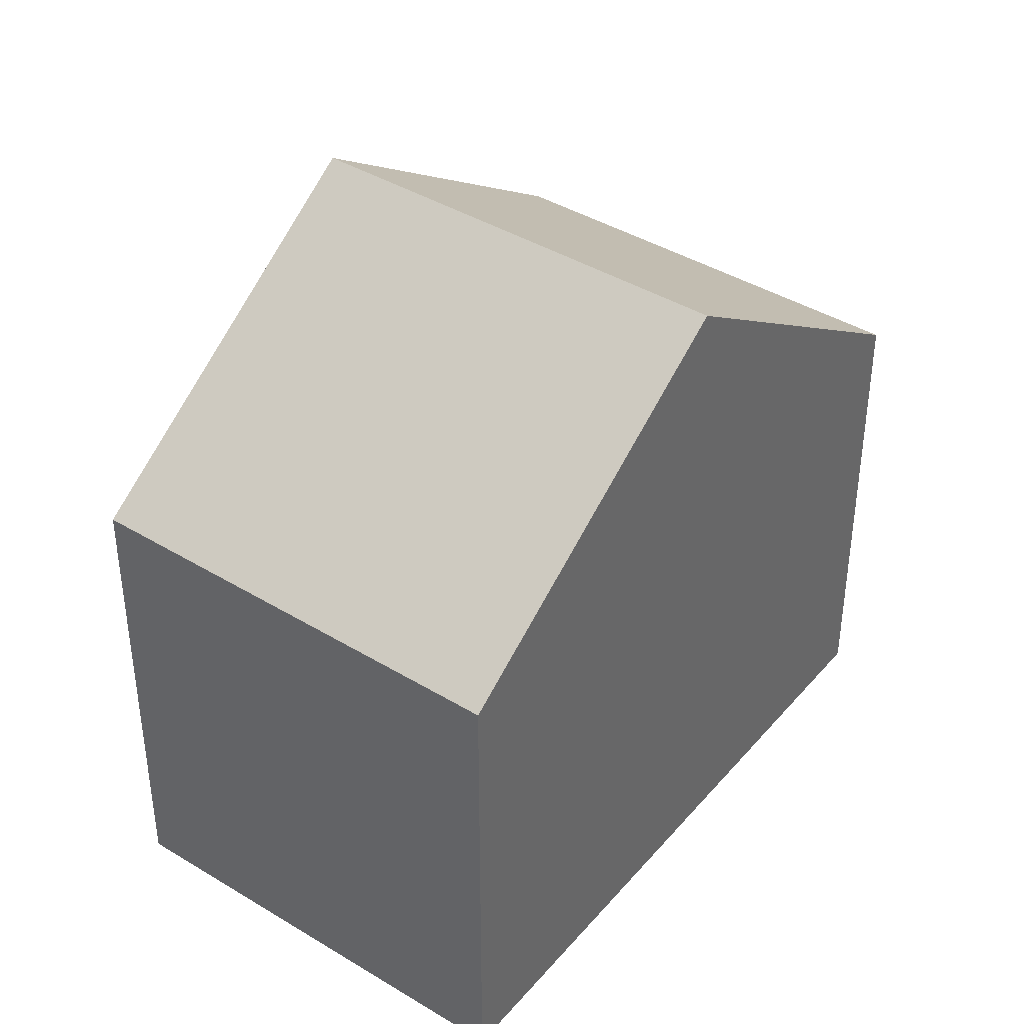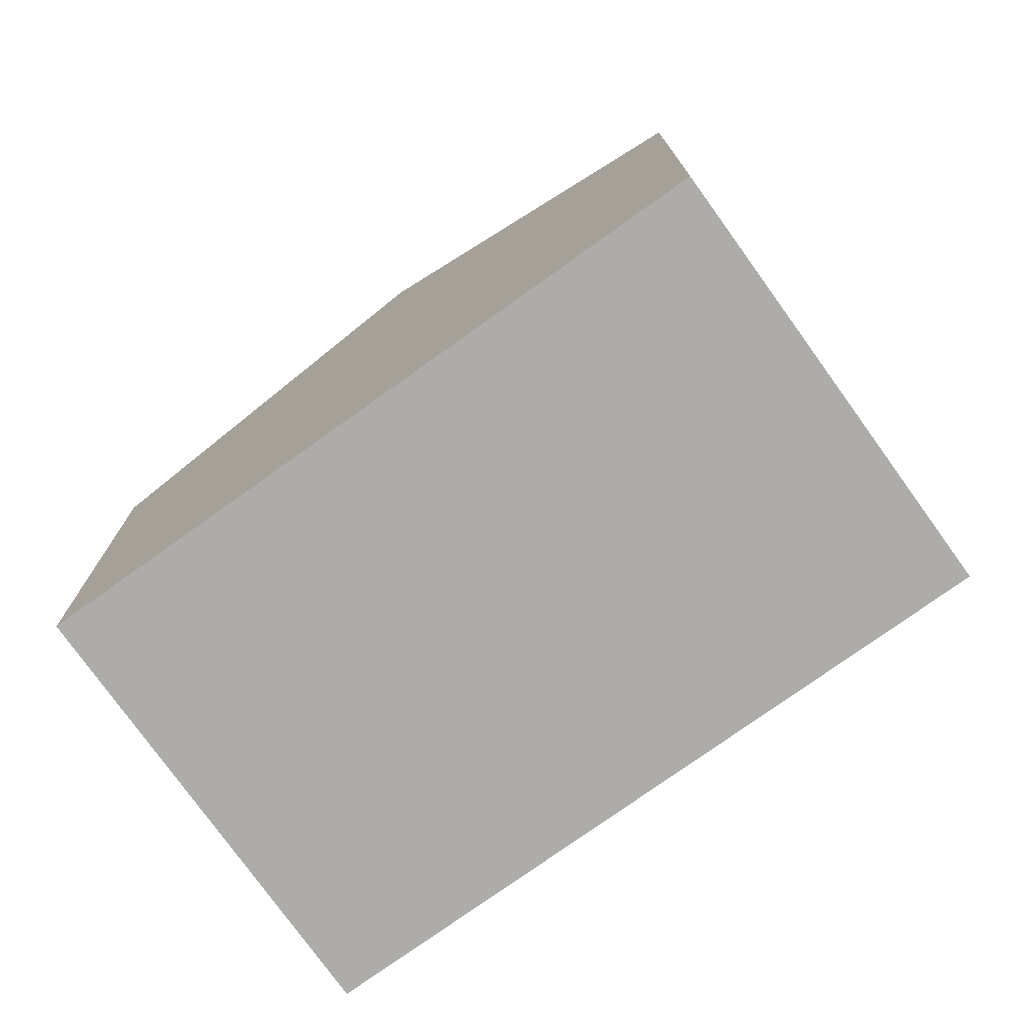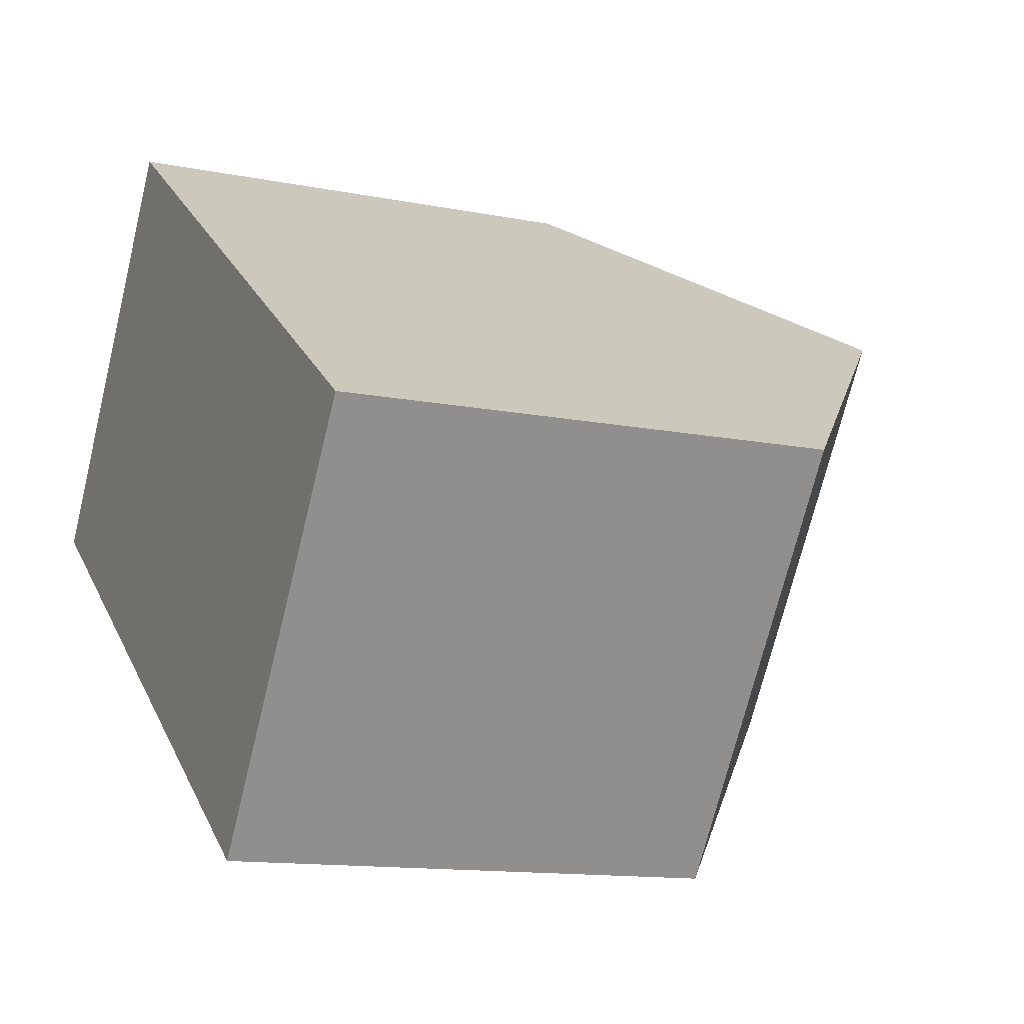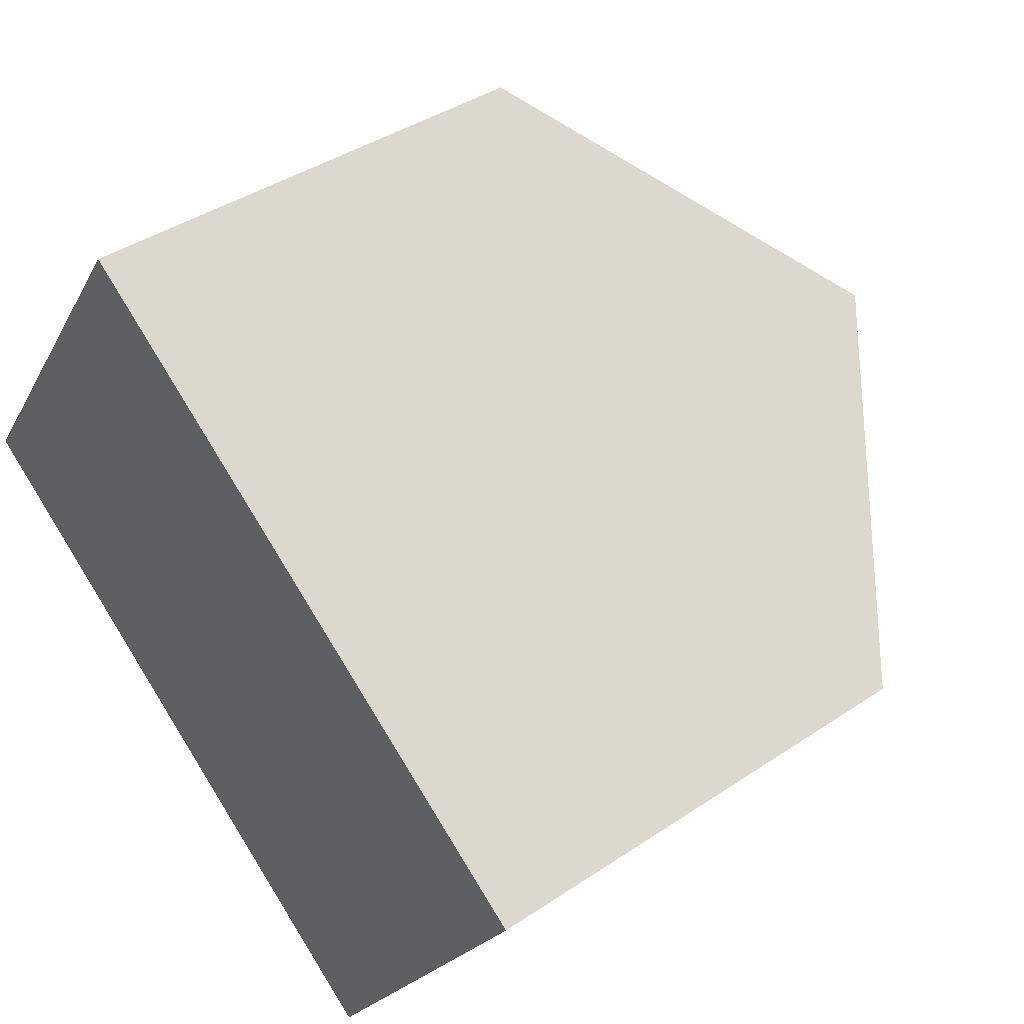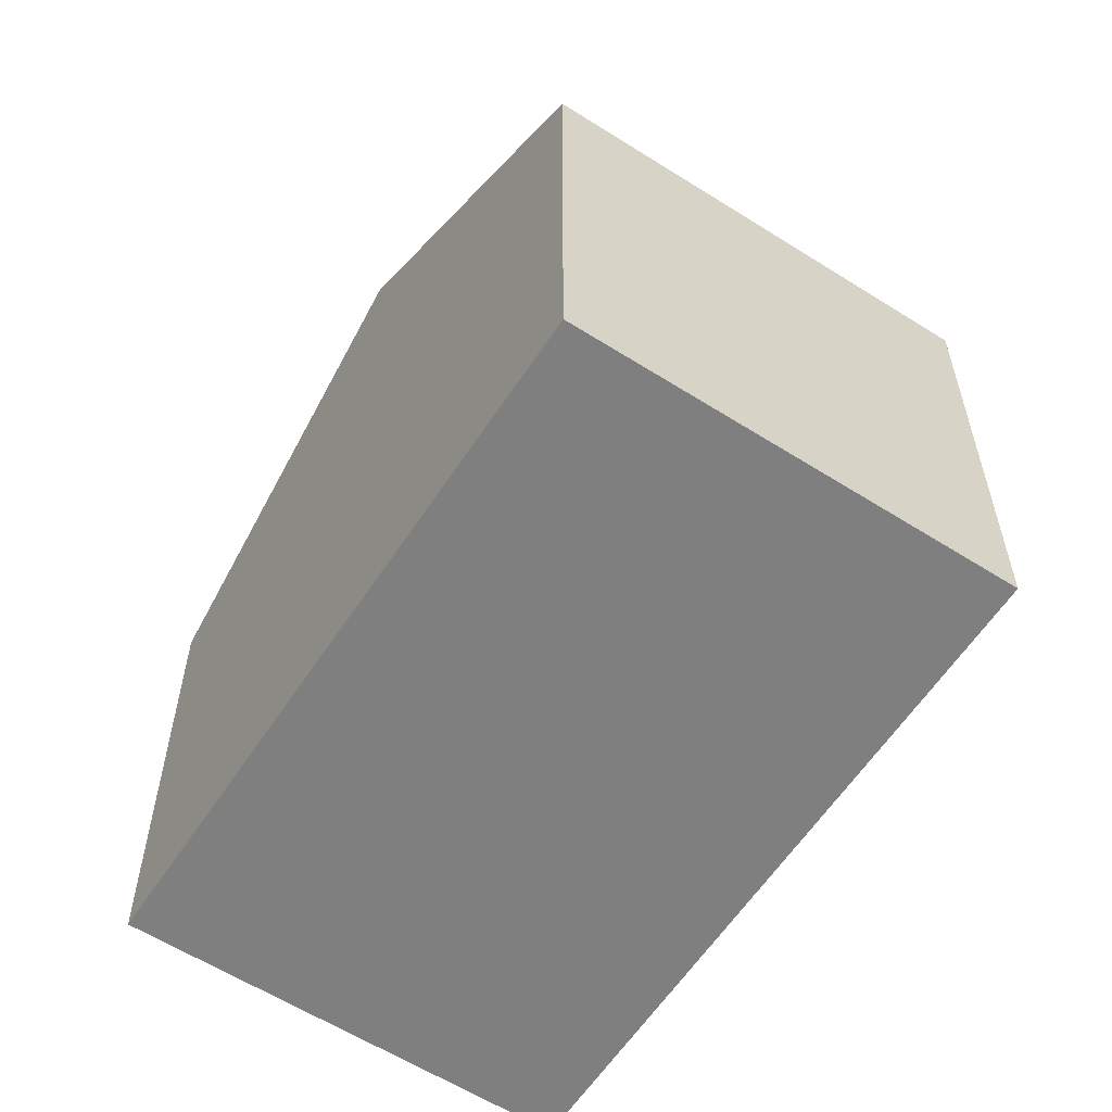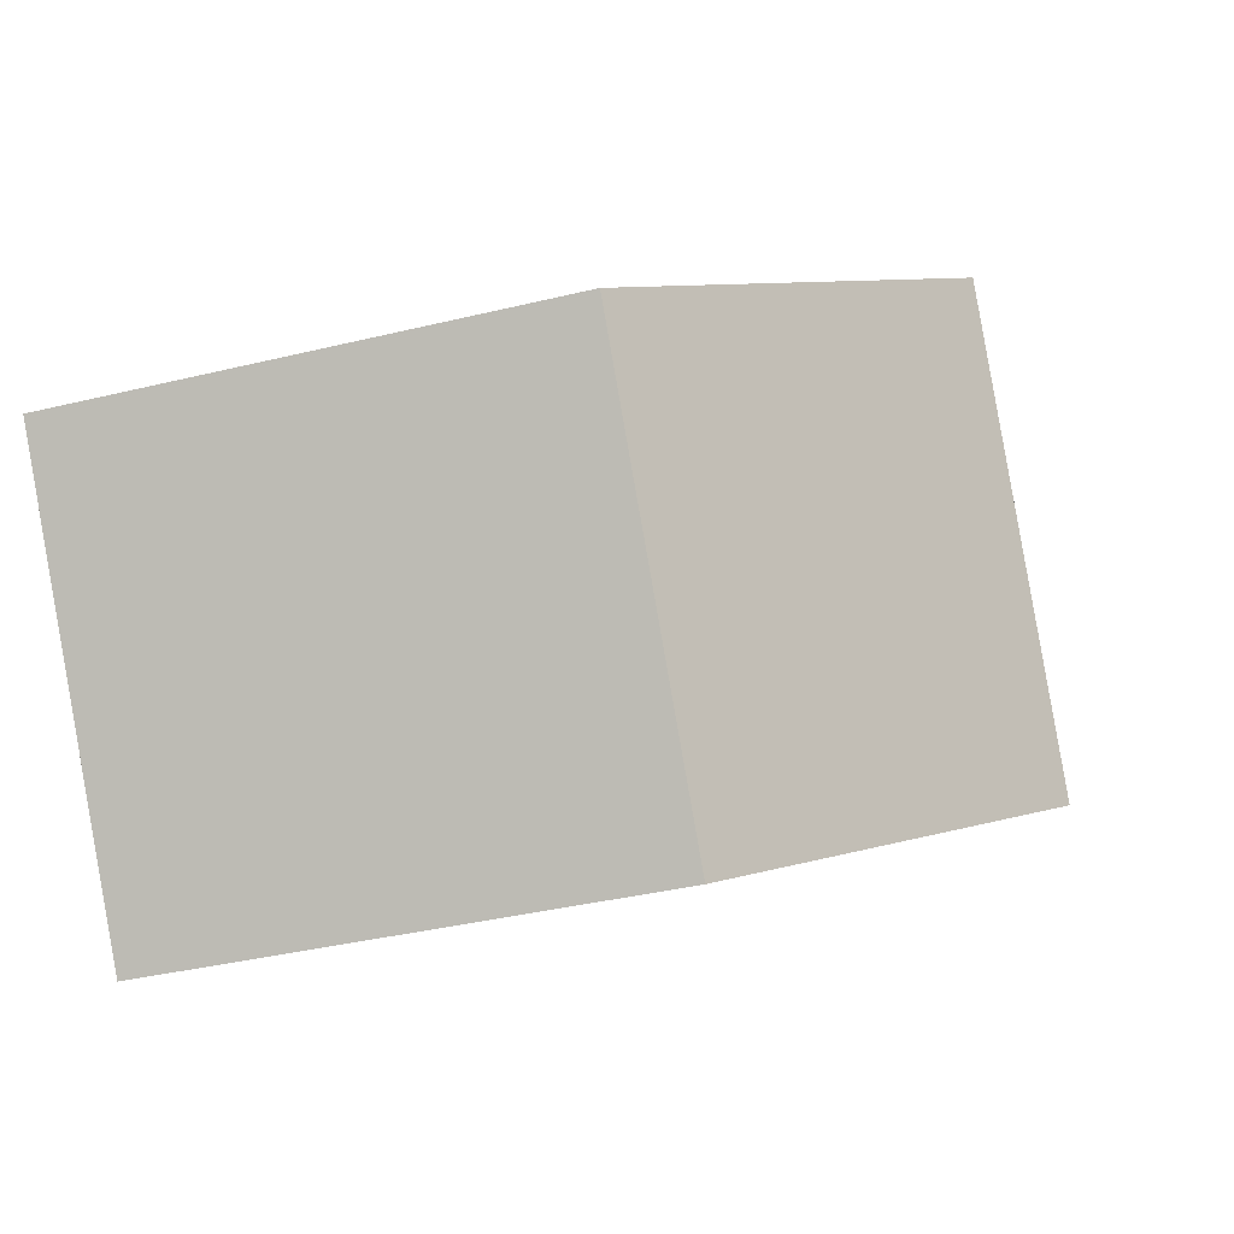
<metadata>
{"format":"obj","ext":"obj","renderer":"f3d","projection":"perspective","resolution":1024,"background":"white","views":[{"elev":40.8,"azim":161.3,"up":"+Y"},{"elev":-76.6,"azim":70.4,"up":"+Y"},{"elev":-12.9,"azim":65.3,"up":"+Z"},{"elev":40.2,"azim":50.3,"up":"+Z"},{"elev":-59.9,"azim":-88.3,"up":"+Y"},{"elev":-36.5,"azim":107.7,"up":"+Z"}]}
</metadata>
<code>
v  10.07 6.861 -3.446
v  7.898 10.24 2.407
v  12.1 6.861 -0.516
v  9.236 6.861 -4.657
v  8.408 6.861 -5.853
v  4.205 10.24 -2.927
v  0 6.86 4.201e-16
v  3.696 6.864 5.328
v  8.408 3.584e-16 -5.853
v  4.205 1.792e-16 -2.927
v  0 0 0
v  3.696 -3.262e-16 5.328
v  7.898 -1.474e-16 2.407
v  12.1 3.16e-17 -0.516
v  9.236 2.852e-16 -4.657
v  10.07 2.11e-16 -3.446
g defaultobject
f 1 2 3
f 2 1 4
f 2 4 5
f 2 5 6
f 7 2 6
f 2 7 8
f 9 6 5
f 6 9 7
f 7 9 10
f 7 10 11
f 7 12 8
f 12 7 11
f 12 2 8
f 2 12 3
f 3 12 13
f 3 13 14
f 14 1 3
f 1 14 4
f 4 14 5
f 5 14 15
f 5 15 9
f 15 14 16
f 10 12 11
f 12 10 13
f 13 10 9
f 13 9 15
f 13 15 14
f 14 15 16

</code>
